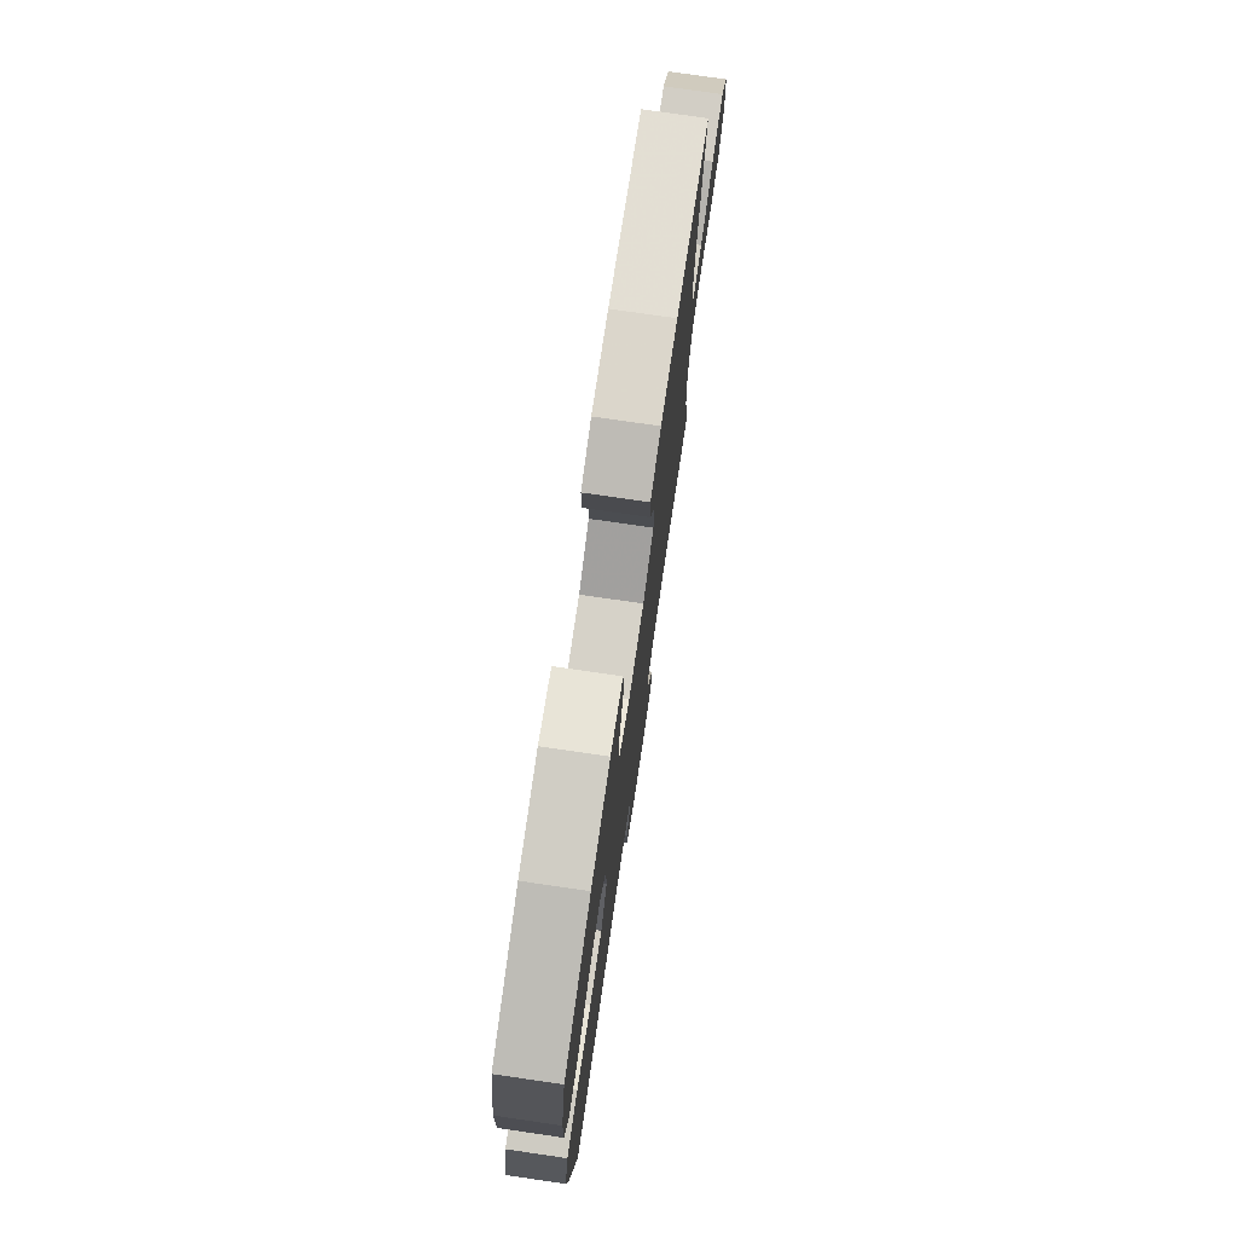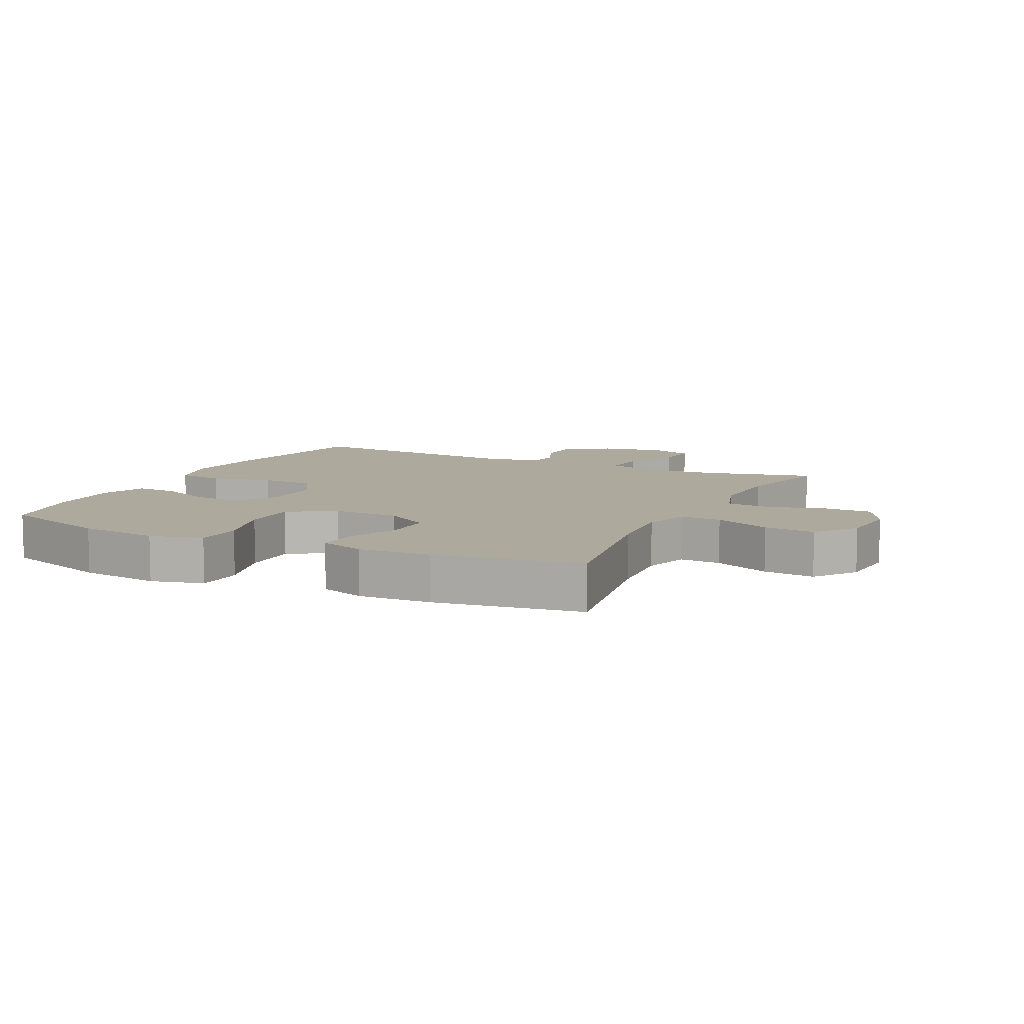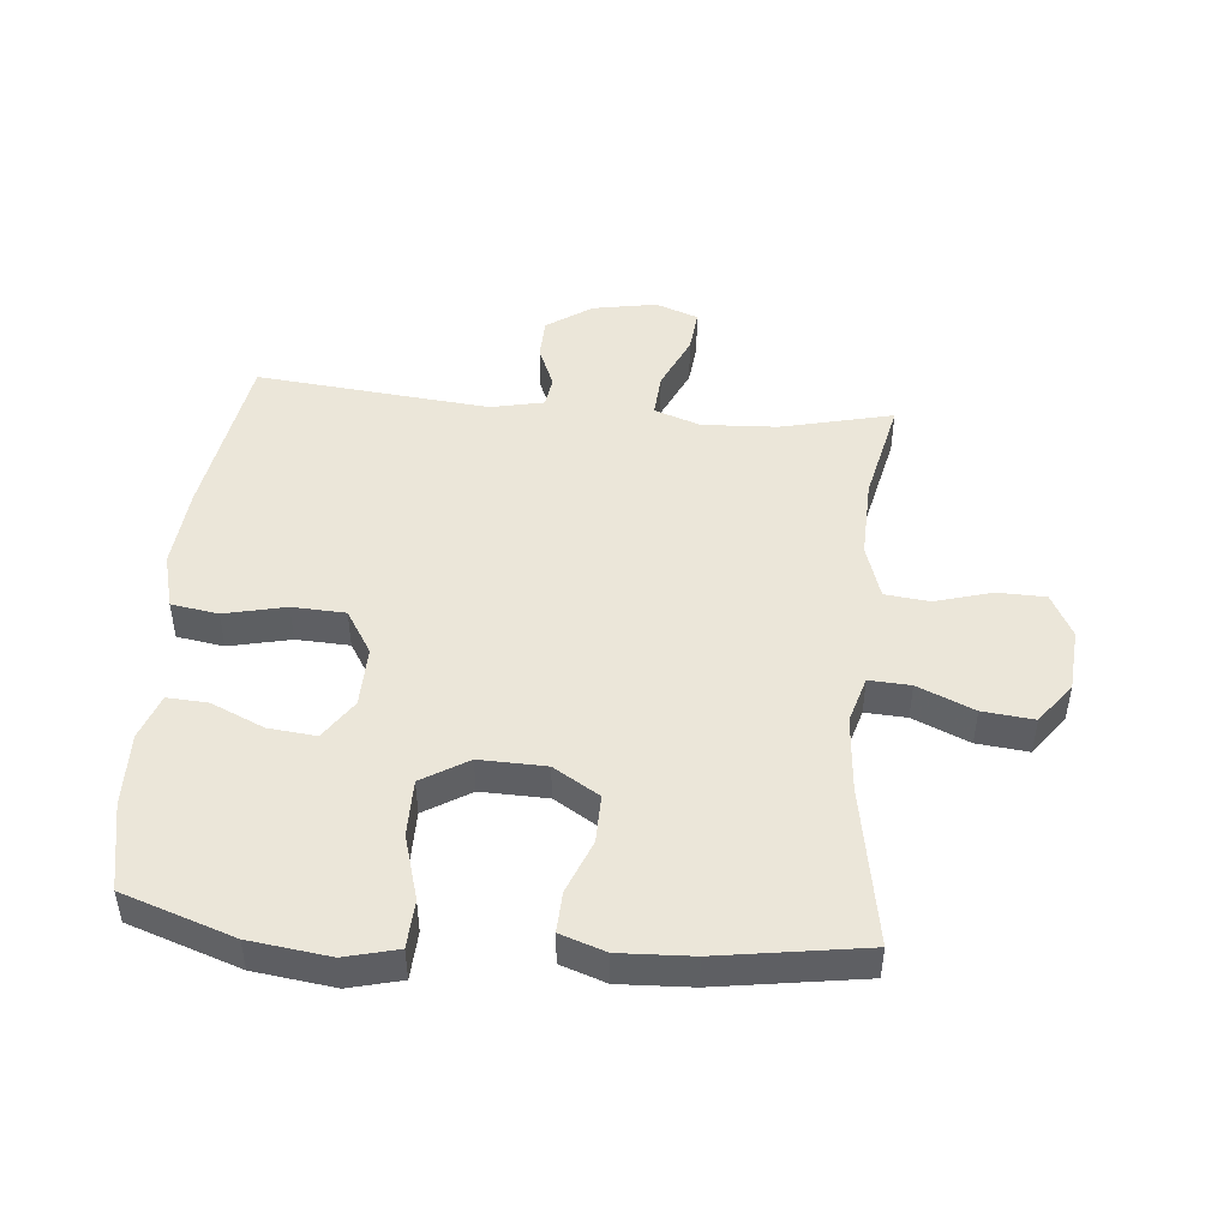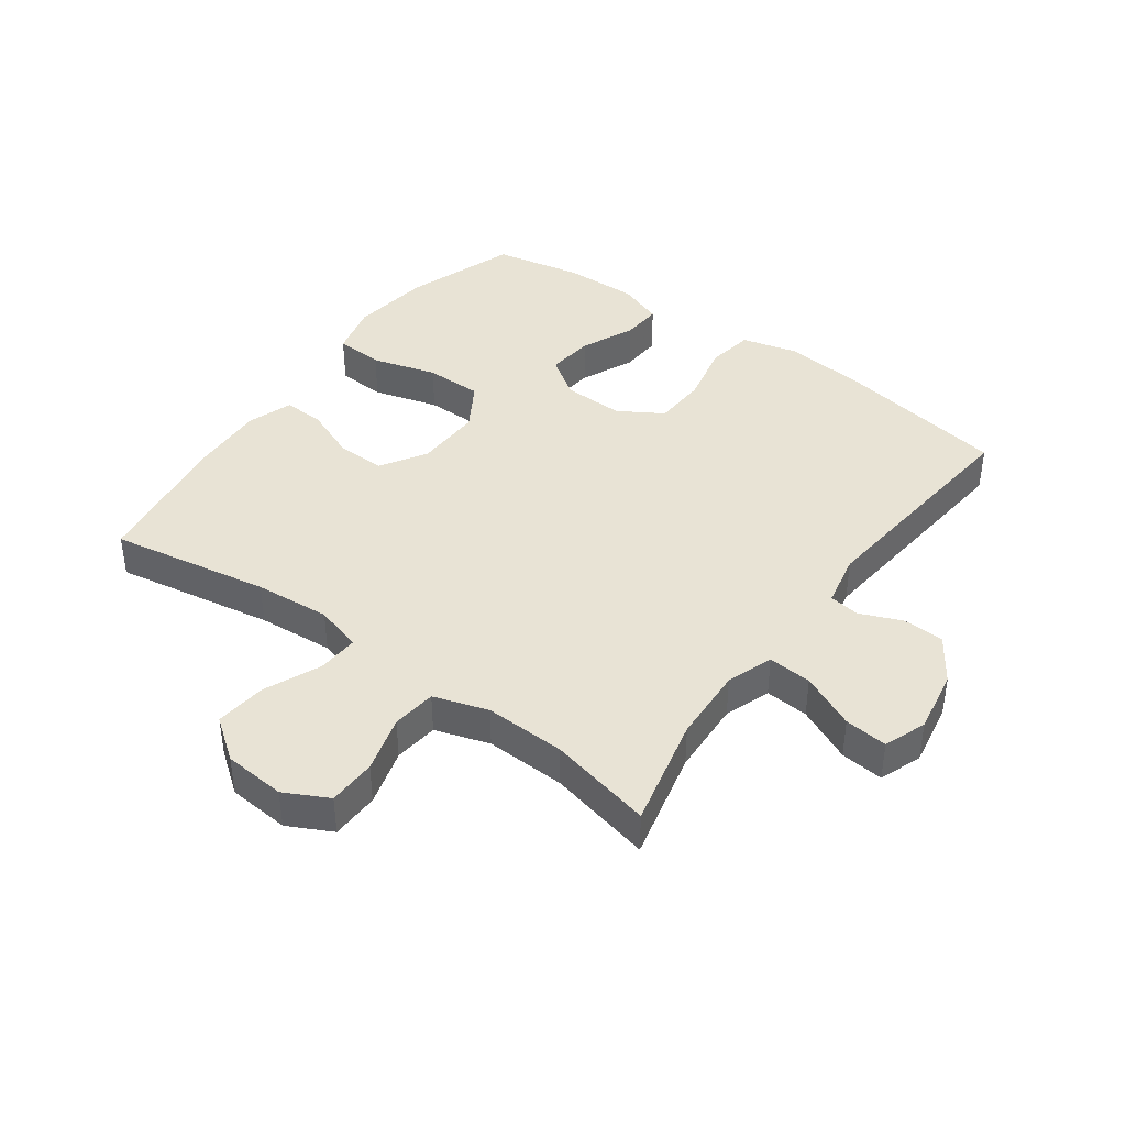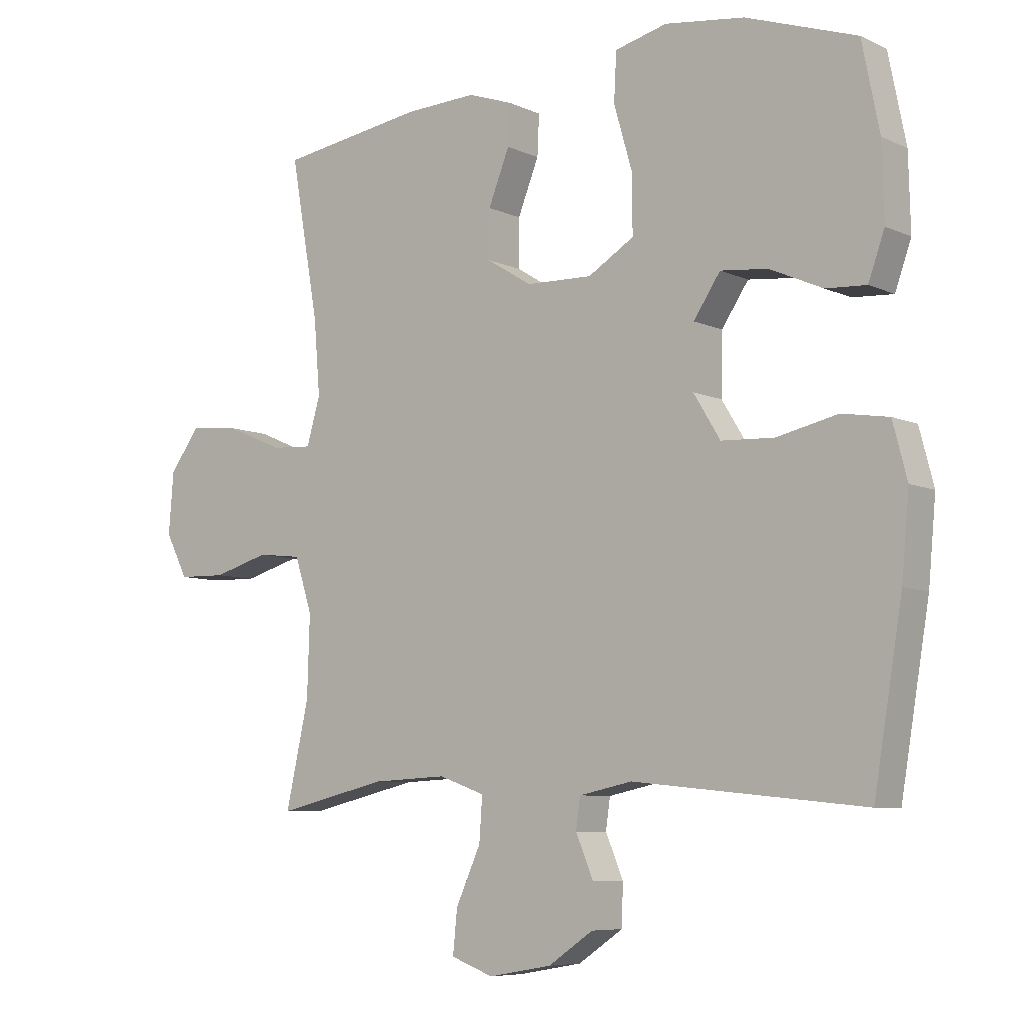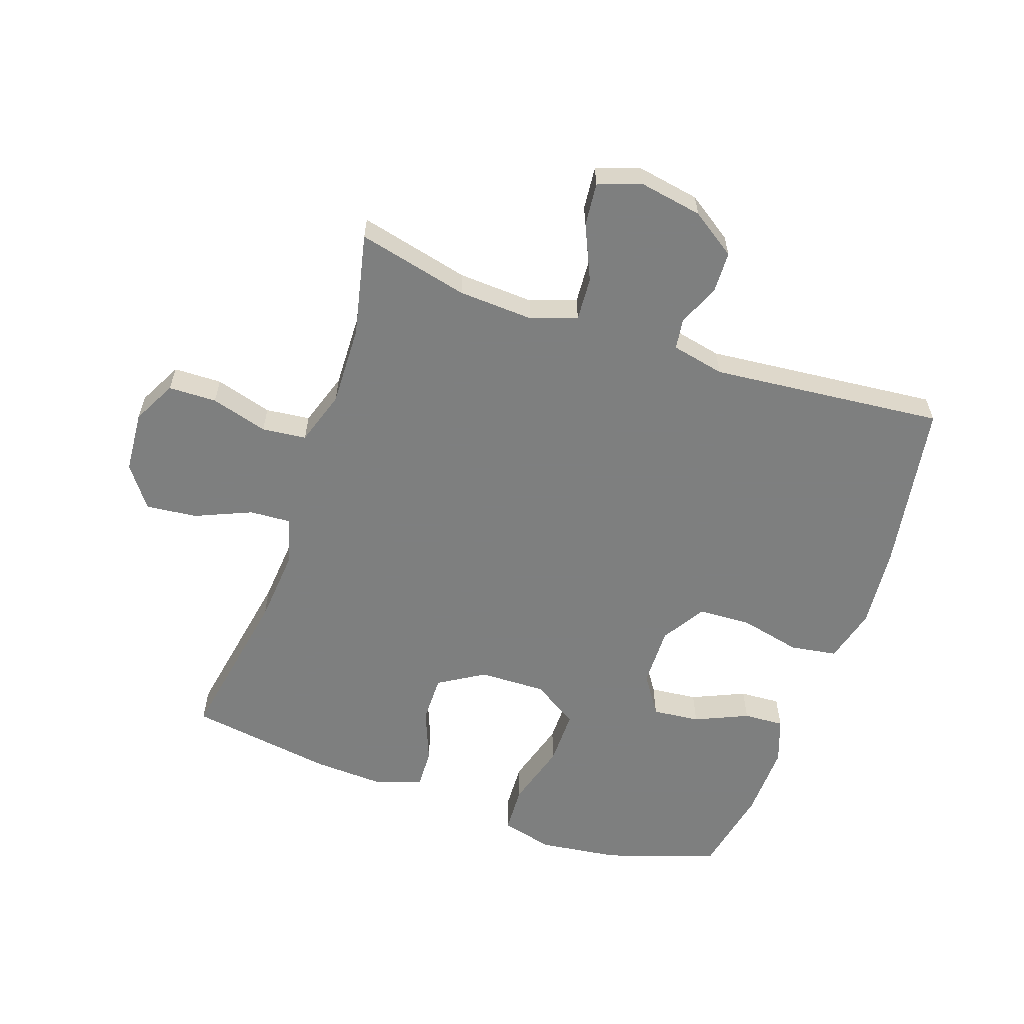
<metadata>
{"format":"obj","ext":"obj","renderer":"f3d","projection":"perspective","resolution":1024,"background":"white","views":[{"elev":76.0,"azim":-81.7,"up":"+Z"},{"elev":8.9,"azim":25.9,"up":"+Y"},{"elev":47.4,"azim":5.1,"up":"+Y"},{"elev":41.3,"azim":126.1,"up":"+Y"},{"elev":-7.2,"azim":-142.2,"up":"+Z"},{"elev":-59.6,"azim":160.8,"up":"+Y"}]}
</metadata>
<code>
v -0.5 0.07 0.5
v -0.322 0.07 0.561
v -0.194 0.07 0.578
v -0.11 0.07 0.557
v -0.106 0.07 0.48
v -0.136 0.07 0.376
v -0.136 0.07 0.285
v -0.062 0.07 0.24
v 0.044 0.07 0.243
v 0.117 0.07 0.288
v 0.116 0.07 0.365
v 0.082 0.07 0.45
v 0.079 0.07 0.515
v 0.151 0.07 0.54
v 0.267 0.07 0.535
v 0.5 0.07 0.5
v 0.455 0.07 0.245
v 0.445 0.07 0.124
v 0.467 0.07 0.049
v 0.533 0.07 0.053
v 0.623 0.07 0.092
v 0.705 0.07 0.101
v 0.754 0.07 0.035
v 0.762 0.07 -0.064
v 0.726 0.07 -0.134
v 0.649 0.07 -0.136
v 0.558 0.07 -0.11
v 0.487 0.07 -0.118
v 0.459 0.07 -0.205
v 0.463 0.07 -0.334
v 0.5 0.07 -0.5
v 0.322 0.07 -0.458
v 0.202 0.07 -0.452
v 0.128 0.07 -0.478
v 0.133 0.07 -0.548
v 0.173 0.07 -0.636
v 0.18 0.07 -0.705
v 0.112 0.07 -0.73
v 0.01 0.07 -0.712
v -0.062 0.07 -0.663
v -0.064 0.07 -0.597
v -0.036 0.07 -0.53
v -0.043 0.07 -0.481
v -0.128 0.07 -0.463
v -0.5 0.07 -0.5
v -0.546 0.07 -0.225
v -0.558 0.07 -0.095
v -0.535 0.07 -0.007
v -0.46 0.07 0.005
v -0.362 0.07 -0.017
v -0.277 0.07 -0.013
v -0.234 0.07 0.057
v -0.236 0.07 0.154
v -0.279 0.07 0.218
v -0.355 0.07 0.21
v -0.44 0.07 0.172
v -0.505 0.07 0.168
v -0.531 0.07 0.241
v -0.528 0.07 0.36
v -0.5 0 0.5
v -0.322 0 0.561
v -0.194 0 0.578
v -0.11 0 0.557
v -0.106 0 0.48
v -0.136 0 0.376
v -0.136 0 0.285
v -0.062 0 0.24
v 0.044 0 0.243
v 0.117 0 0.288
v 0.116 0 0.365
v 0.082 0 0.45
v 0.079 0 0.515
v 0.151 0 0.54
v 0.267 0 0.535
v 0.5 0 0.5
v 0.455 0 0.245
v 0.445 0 0.124
v 0.467 0 0.049
v 0.533 0 0.053
v 0.623 0 0.092
v 0.705 0 0.101
v 0.754 0 0.035
v 0.762 0 -0.064
v 0.726 0 -0.134
v 0.649 0 -0.136
v 0.558 0 -0.11
v 0.487 0 -0.118
v 0.459 0 -0.205
v 0.463 0 -0.334
v 0.5 0 -0.5
v 0.322 0 -0.458
v 0.202 0 -0.452
v 0.128 0 -0.478
v 0.133 0 -0.548
v 0.173 0 -0.636
v 0.18 0 -0.705
v 0.112 0 -0.73
v 0.01 0 -0.712
v -0.062 0 -0.663
v -0.064 0 -0.597
v -0.036 0 -0.53
v -0.043 0 -0.481
v -0.128 0 -0.463
v -0.5 0 -0.5
v -0.546 0 -0.225
v -0.558 0 -0.095
v -0.535 0 -0.007
v -0.46 0 0.005
v -0.362 0 -0.017
v -0.277 0 -0.013
v -0.234 0 0.057
v -0.236 0 0.154
v -0.279 0 0.218
v -0.355 0 0.21
v -0.44 0 0.172
v -0.505 0 0.168
v -0.531 0 0.241
v -0.528 0 0.36
f 4 5 6
f 3 4 6
f 2 3 6
f 1 2 6
f 59 1 6
f 58 59 6
f 57 58 6
f 56 57 6
f 55 56 6
f 54 55 6 7
f 53 54 7 8
f 52 53 8 9
f 51 52 9 10
f 48 49 50
f 47 48 50
f 46 47 50
f 45 46 50
f 44 45 50
f 43 44 50 51
f 40 41 42
f 39 40 42
f 38 39 42
f 37 38 42
f 36 37 42
f 35 36 42
f 34 35 42 43
f 43 51 10
f 34 43 10
f 33 34 10
f 30 31 32
f 33 10 11
f 32 33 11
f 30 32 11
f 29 30 11
f 25 26 27
f 24 25 27
f 23 24 27
f 22 23 27
f 21 22 27
f 20 21 27
f 19 20 27 28
f 13 14 15
f 12 13 15
f 11 12 15
f 29 11 15
f 28 29 15
f 19 28 15
f 18 19 15
f 15 16 17
f 15 17 18
f 65 64 63
f 65 63 62
f 65 62 61
f 65 61 60
f 65 60 118
f 65 118 117
f 65 117 116
f 65 116 115
f 65 115 114
f 66 65 114 113
f 67 66 113 112
f 68 67 112 111
f 69 68 111 110
f 109 108 107
f 109 107 106
f 109 106 105
f 109 105 104
f 109 104 103
f 110 109 103 102
f 101 100 99
f 101 99 98
f 101 98 97
f 101 97 96
f 101 96 95
f 101 95 94
f 102 101 94 93
f 69 110 102
f 69 102 93
f 69 93 92
f 91 90 89
f 70 69 92
f 70 92 91
f 70 91 89
f 70 89 88
f 86 85 84
f 86 84 83
f 86 83 82
f 86 82 81
f 86 81 80
f 86 80 79
f 87 86 79 78
f 74 73 72
f 74 72 71
f 74 71 70
f 74 70 88
f 74 88 87
f 74 87 78
f 74 78 77
f 76 75 74
f 77 76 74
f 1 60 61 2
f 2 61 62 3
f 3 62 63 4
f 4 63 64 5
f 5 64 65 6
f 6 65 66 7
f 7 66 67 8
f 8 67 68 9
f 9 68 69 10
f 10 69 70 11
f 11 70 71 12
f 12 71 72 13
f 13 72 73 14
f 14 73 74 15
f 15 74 75 16
f 16 75 76 17
f 17 76 77 18
f 18 77 78 19
f 19 78 79 20
f 20 79 80 21
f 21 80 81 22
f 22 81 82 23
f 23 82 83 24
f 24 83 84 25
f 25 84 85 26
f 26 85 86 27
f 27 86 87 28
f 28 87 88 29
f 29 88 89 30
f 30 89 90 31
f 31 90 91 32
f 32 91 92 33
f 33 92 93 34
f 34 93 94 35
f 35 94 95 36
f 36 95 96 37
f 37 96 97 38
f 38 97 98 39
f 39 98 99 40
f 40 99 100 41
f 41 100 101 42
f 42 101 102 43
f 43 102 103 44
f 44 103 104 45
f 45 104 105 46
f 46 105 106 47
f 47 106 107 48
f 48 107 108 49
f 49 108 109 50
f 50 109 110 51
f 51 110 111 52
f 52 111 112 53
f 53 112 113 54
f 54 113 114 55
f 55 114 115 56
f 56 115 116 57
f 57 116 117 58
f 58 117 118 59
f 59 118 60 1

</code>
